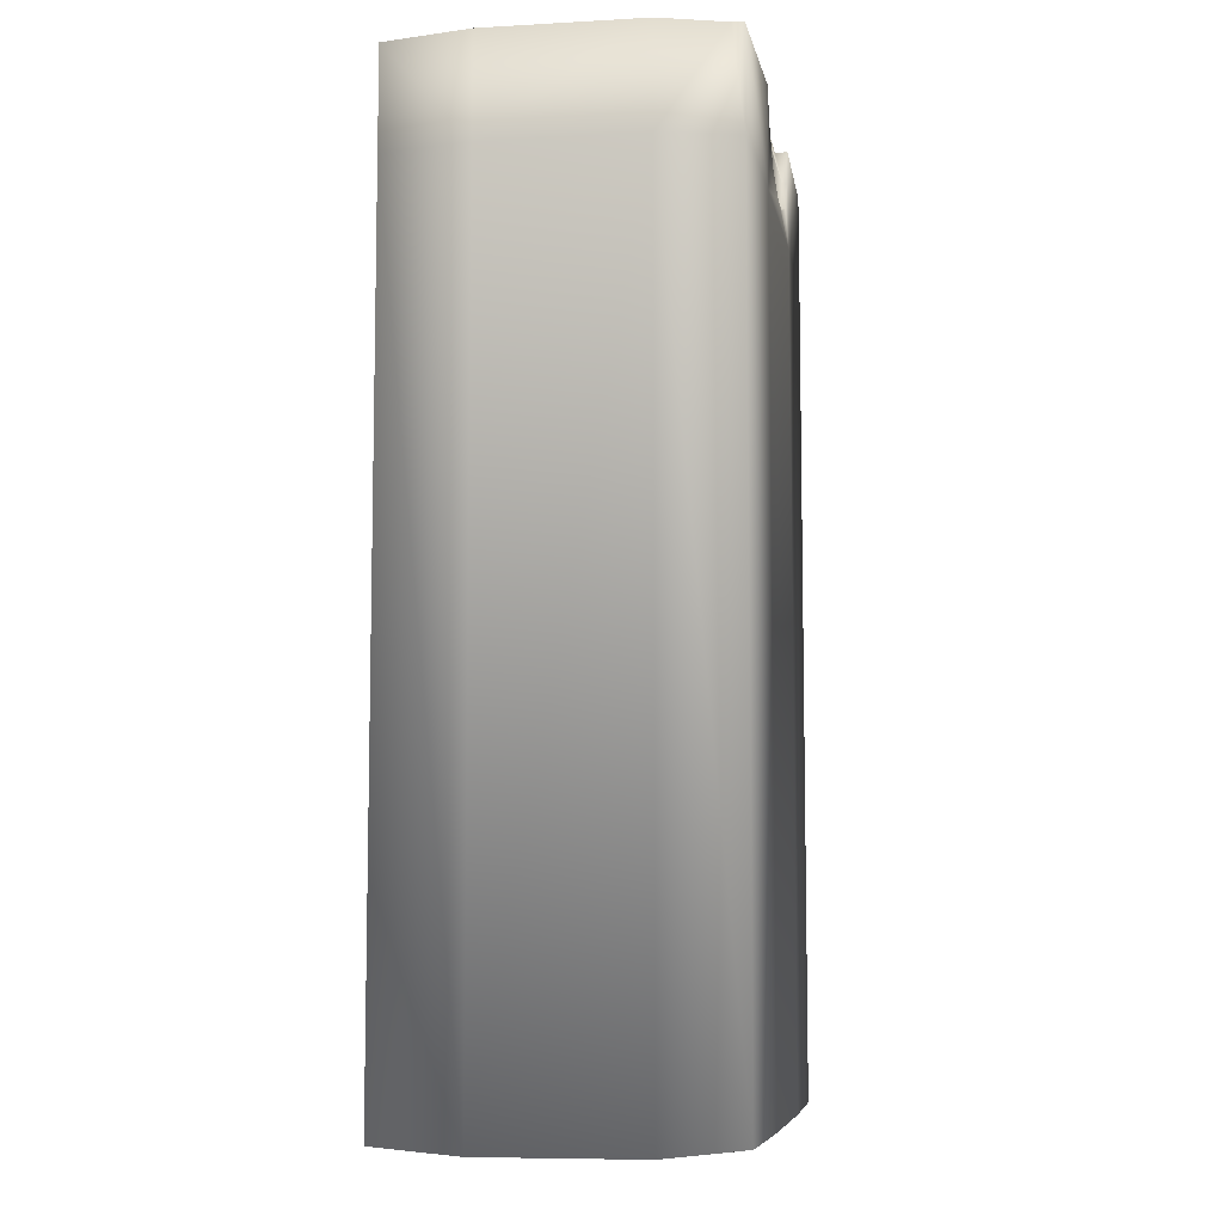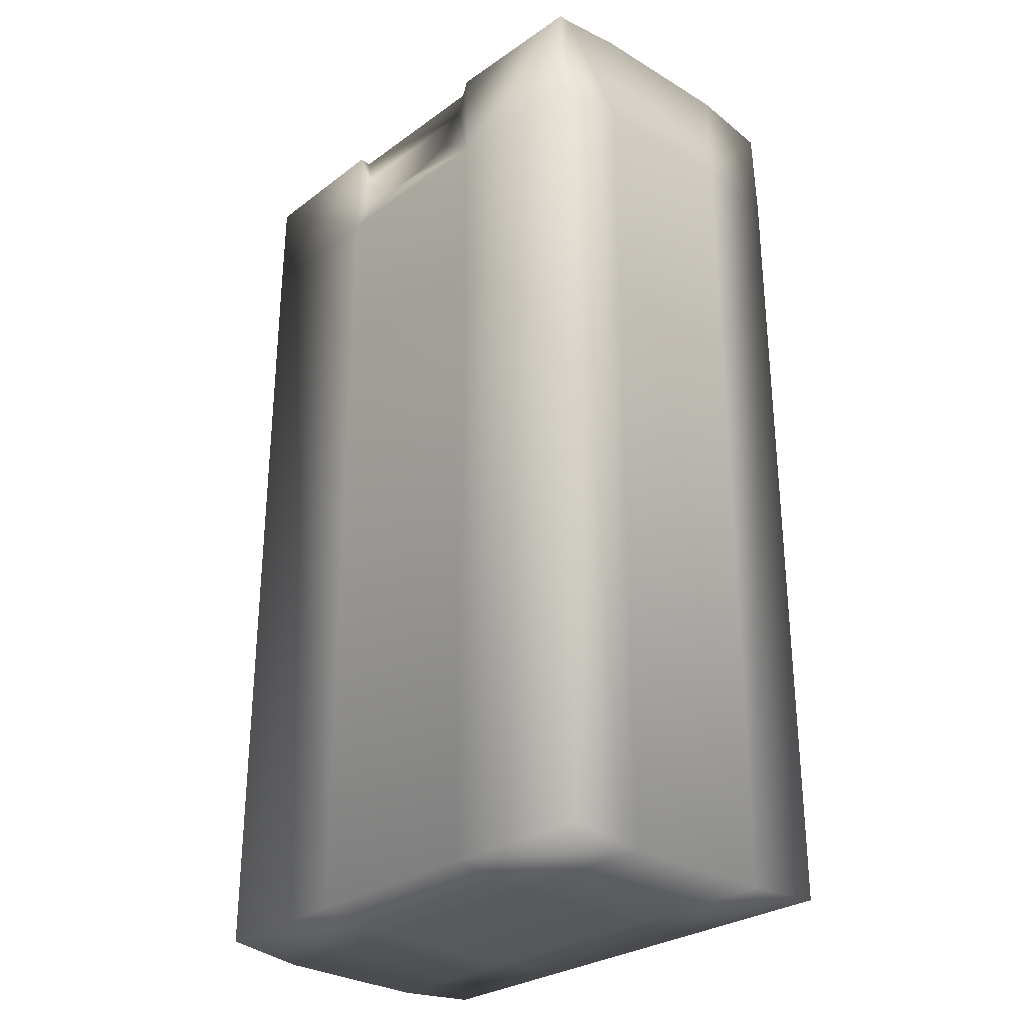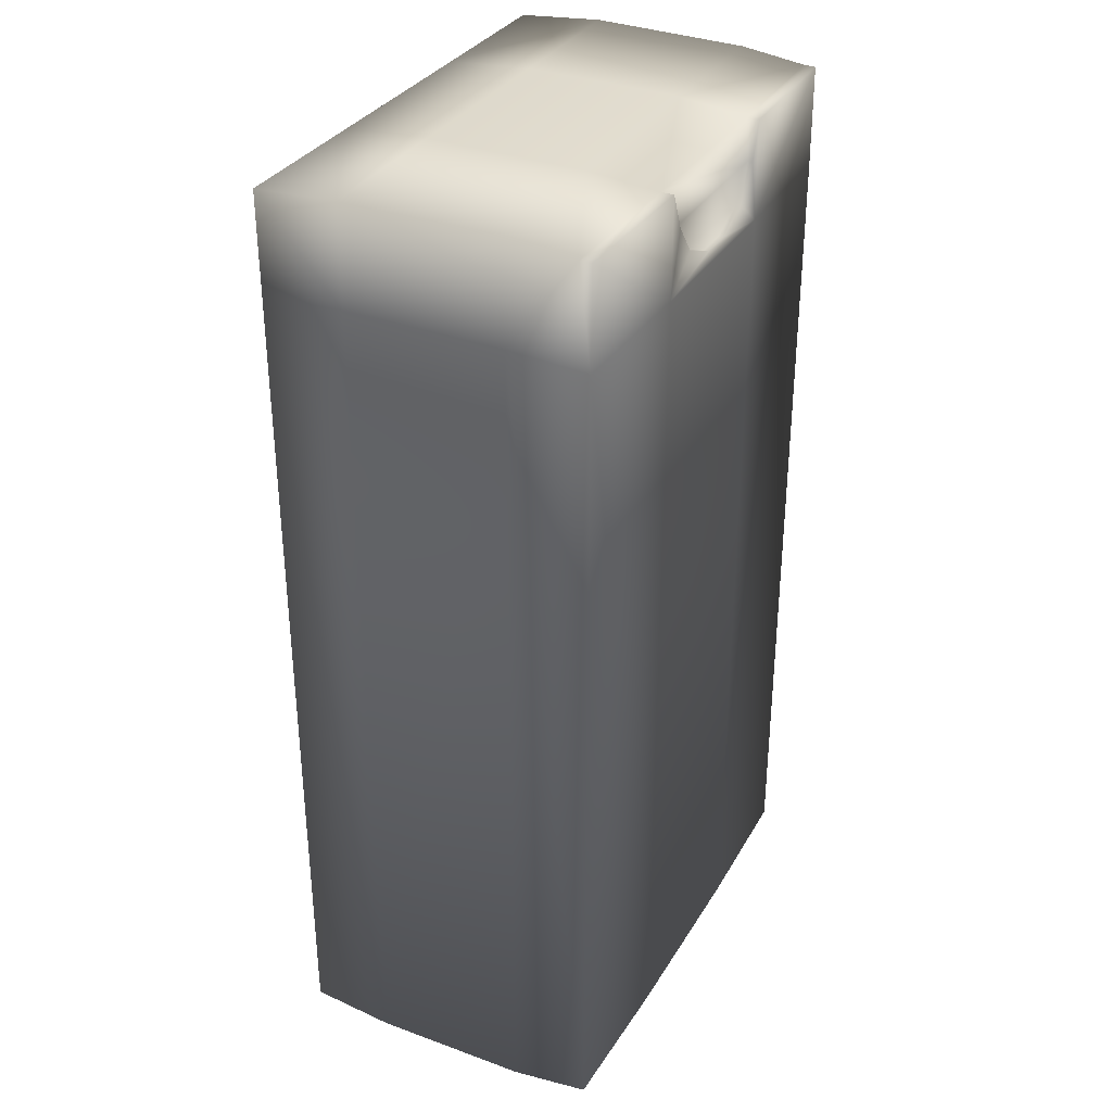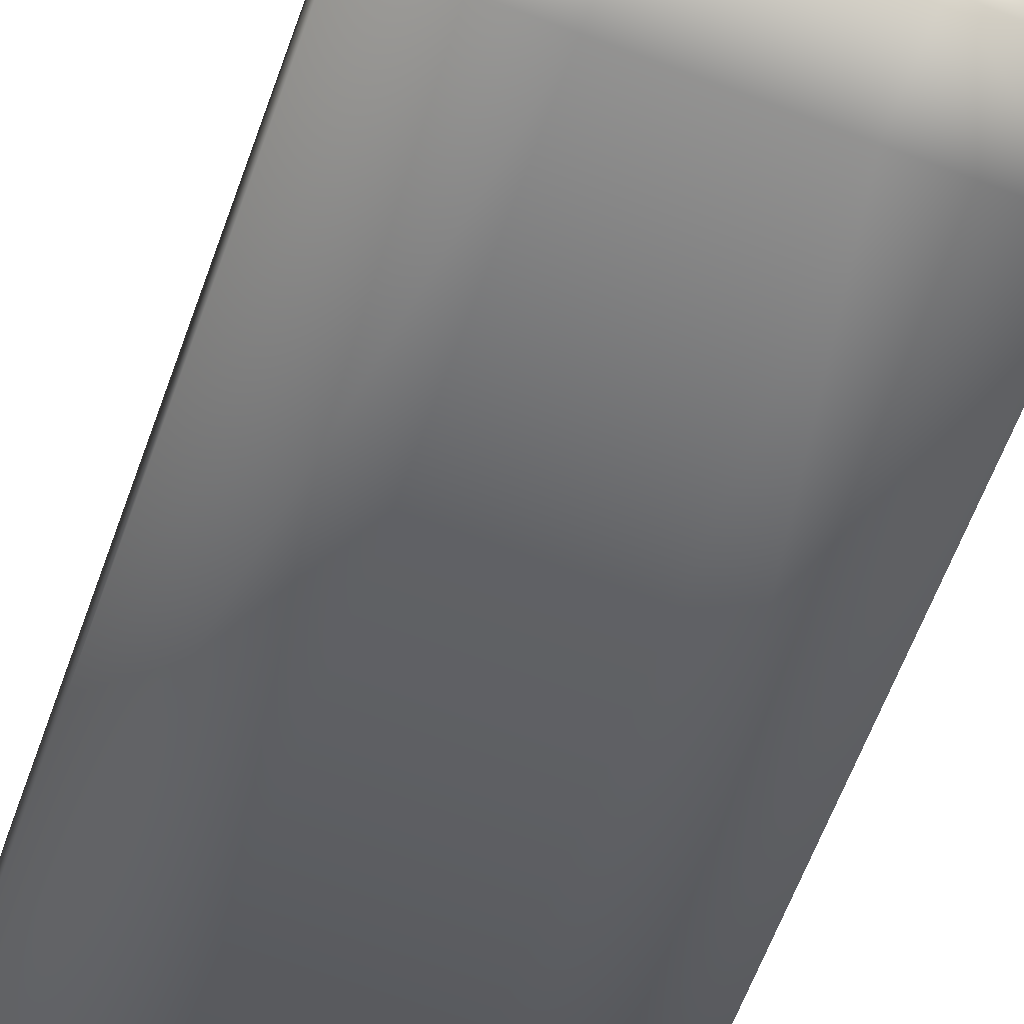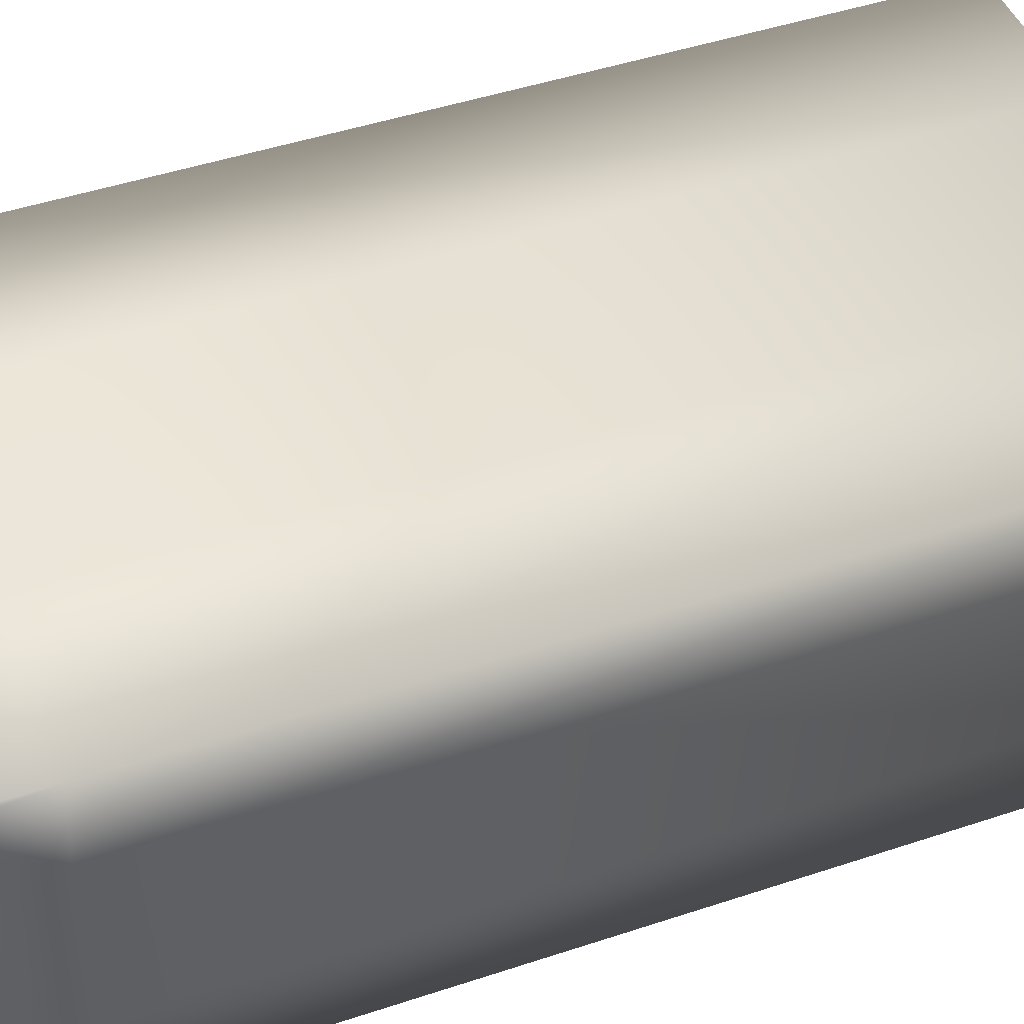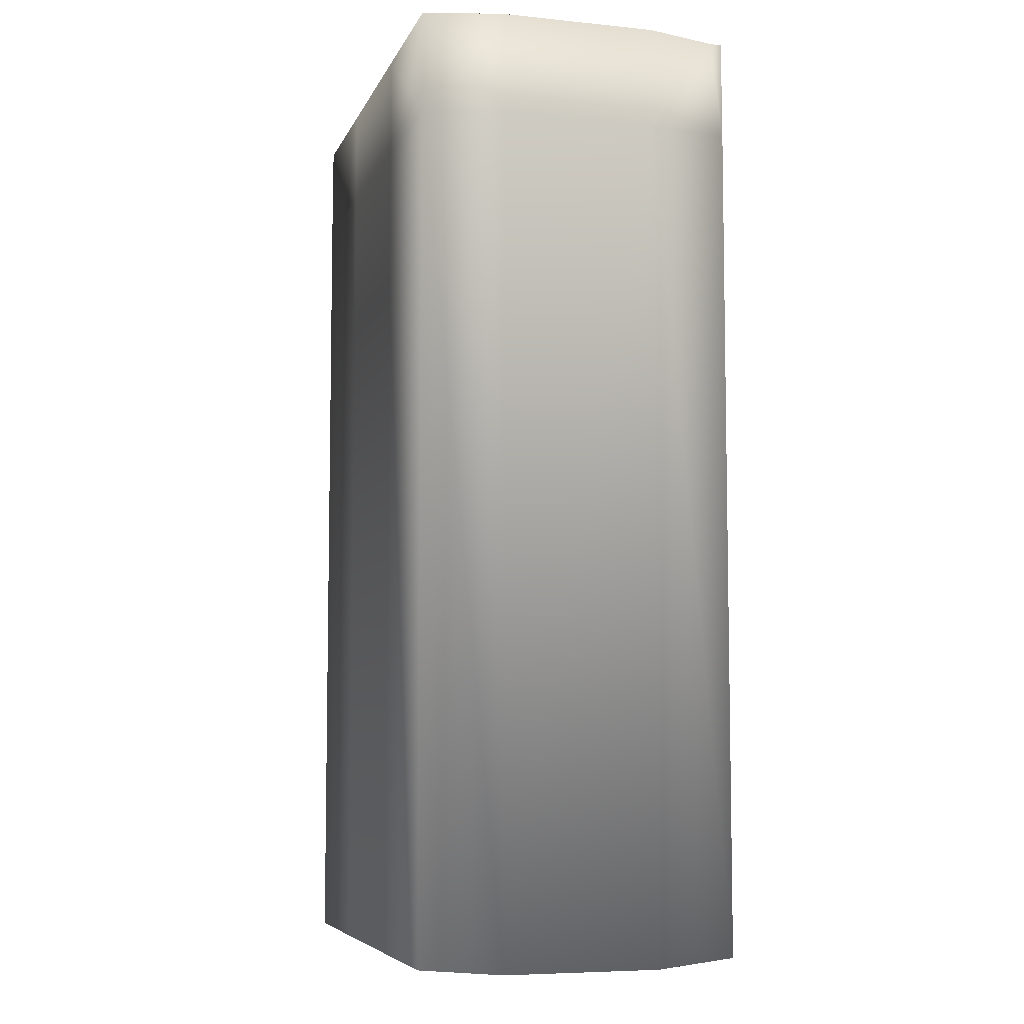
<metadata>
{"format":"obj","ext":"obj","renderer":"f3d","projection":"perspective","resolution":1024,"background":"white","views":[{"elev":-7.6,"azim":-80.2,"up":"+Y"},{"elev":-29.0,"azim":46.7,"up":"+Y"},{"elev":33.1,"azim":-63.3,"up":"+Y"},{"elev":-66.6,"azim":159.4,"up":"+Z"},{"elev":46.4,"azim":-110.8,"up":"+Z"},{"elev":-6.7,"azim":-105.5,"up":"+Y"}]}
</metadata>
<code>
g ammo_9mm_LOD0
v -0.00208 -0.01004 0.006947
v -0.005388 -0.01023 0.005196
v -0.005339 -0.01004 0.006875
v -0.002099 -0.01023 0.005196
v -0.002099 -0.01024 0.001819
v -0.005388 -0.01024 0.001819
v -0.005339 -0.01009 1.347e-05
v -0.00208 -0.01009 1.347e-05
v 0.00208 -0.01009 1.347e-05
v 0.002099 -0.01024 0.001819
v 0.005401 -0.01009 1.347e-05
v 0.005439 -0.01024 0.001819
v 0.005359 -0.01023 0.005196
v 0.002099 -0.01023 0.005196
v 0.00208 -0.01004 0.006947
v 0.005339 -0.01004 0.006875
v -0.001726 0.009255 0.006848
v -0.00205 0.01004 0.006944
v -0.002052 0.01004 0.006675
v -0.001726 0.009255 0.00695
v -0.001248 0.008606 0.006959
v -0.001248 0.008606 0.006857
v -0.0003698 0.008229 0.006971
v -0.0003698 0.008229 0.00687
v 0.0003698 0.008229 0.00687
v 0.0003698 0.008229 0.006971
v 0.001248 0.008551 0.006857
v 0.001248 0.008551 0.006959
v 0.001781 0.009255 0.006848
v 0.001781 0.009255 0.00695
v 0.00205 0.01004 0.006944
v 0.002052 0.01004 0.006675
v -0.00208 0.01009 1.347e-05
v -0.005388 0.01022 0.001819
v -0.005339 0.01009 1.347e-05
v -0.002099 0.01022 0.001819
v -0.002099 0.0102 0.005196
v -0.005388 0.0102 0.005196
v -0.005319 0.01004 0.006621
v 0.002099 0.01022 0.001819
v 0.00208 0.01009 1.347e-05
v -0.002052 0.01004 0.006675
v -0.005316 0.01004 0.006875
v -0.00205 0.01004 0.006944
v 0.002099 0.0102 0.005196
v 0.005439 0.01022 0.001819
v 0.005339 0.01009 1.347e-05
v 0.005359 0.0102 0.005196
v 0.005305 0.01004 0.006621
v 0.002052 0.01004 0.006675
v 0.005301 0.01004 0.006875
v 0.00205 0.01004 0.006944
v 0.001781 0.009255 0.006848
v -0.001726 0.009255 0.006848
v 0.001248 0.008551 0.006857
v -0.001248 0.008606 0.006857
v 0.0003698 0.008229 0.00687
v -0.0003698 0.008229 0.00687
v 0.005439 -0.01024 0.001819
v 0.005401 0.007939 1.347e-05
v 0.005401 -0.01009 1.347e-05
v 0.005439 0.008046 0.001819
v 0.005339 0.01009 1.347e-05
v 0.005439 0.01022 0.001819
v 0.005359 0.0102 0.005196
v 0.005359 0.008028 0.005196
v 0.005359 -0.01023 0.005196
v 0.005305 0.01004 0.006621
v 0.005339 -0.01004 0.006875
v 0.005339 0.007902 0.006875
v 0.005301 0.01004 0.006875
v 0.00208 0.007902 0.006947
v 0.00205 0.01004 0.006944
v 0.00208 -0.01004 0.006947
v 0.001781 0.009255 0.00695
v -0.00208 0.007902 0.006947
v -0.00208 -0.01004 0.006947
v 0.001248 0.008551 0.006959
v 0.0003698 0.008229 0.006971
v -0.0003698 0.008229 0.006971
v -0.001248 0.008606 0.006959
v -0.001726 0.009255 0.00695
v -0.00205 0.01004 0.006944
v -0.005316 0.01004 0.006875
v -0.005339 0.007902 0.006875
v -0.005339 -0.01004 0.006875
v -0.005319 0.01004 0.006621
v -0.005388 0.008028 0.005196
v -0.005388 -0.01023 0.005196
v -0.005388 0.0102 0.005196
v -0.005388 -0.01024 0.001819
v -0.005388 0.008046 0.001819
v -0.005388 0.01022 0.001819
v -0.005339 0.01009 1.347e-05
v -0.005339 0.007939 1.347e-05
v -0.005339 -0.01009 1.347e-05
v -0.00208 0.01009 1.347e-05
v -0.00208 0.007939 1.347e-05
v -0.00208 -0.01009 1.347e-05
v 0.00208 -0.01009 1.347e-05
v 0.00208 0.007939 1.347e-05
v 0.005401 -0.01009 1.347e-05
v 0.00208 0.01009 1.347e-05
v 0.005401 0.007939 1.347e-05
v 0.005339 0.01009 1.347e-05
g ammo_9mm_LOD0_0
f 3 2 1
f 4 1 2
f 4 2 5
f 6 5 2
f 6 7 5
f 8 5 7
f 8 9 5
f 10 5 9
f 5 10 4
f 9 11 10
f 12 10 11
f 12 13 10
f 4 14 1
f 14 4 10
f 14 10 13
f 15 1 14
f 14 13 15
f 16 15 13
f 19 18 17
f 20 17 18
f 20 21 17
f 22 17 21
f 21 23 22
f 24 22 23
f 24 23 25
f 26 25 23
f 25 26 27
f 28 27 26
f 27 28 29
f 30 29 28
f 30 31 29
f 32 29 31
f 35 34 33
f 36 33 34
f 36 34 37
f 38 37 34
f 38 39 37
f 36 40 33
f 36 37 40
f 41 33 40
f 42 37 39
f 39 43 42
f 44 42 43
f 45 40 37
f 37 42 45
f 40 46 41
f 40 45 46
f 47 41 46
f 48 46 45
f 48 45 49
f 50 49 45
f 50 45 42
f 49 50 51
f 52 51 50
f 50 42 53
f 54 53 42
f 53 54 55
f 56 55 54
f 55 56 57
f 58 57 56
f 61 60 59
f 62 59 60
f 60 63 62
f 64 62 63
f 64 65 62
f 62 66 59
f 66 62 65
f 67 59 66
f 65 68 66
f 67 66 69
f 66 68 70
f 70 69 66
f 71 70 68
f 70 71 72
f 73 72 71
f 69 70 74
f 72 74 70
f 72 73 75
f 72 76 74
f 77 74 76
f 75 78 72
f 79 72 78
f 79 80 72
f 76 72 80
f 80 81 76
f 82 76 81
f 82 83 76
f 83 84 76
f 76 85 77
f 85 76 84
f 86 77 85
f 84 87 85
f 85 88 86
f 88 85 87
f 89 86 88
f 87 90 88
f 89 88 91
f 88 90 92
f 92 91 88
f 93 92 90
f 93 94 92
f 92 95 91
f 95 92 94
f 96 91 95
f 94 97 95
f 95 98 96
f 98 95 97
f 99 96 98
f 99 98 100
f 98 97 101
f 101 100 98
f 100 101 102
f 103 101 97
f 104 102 101
f 101 103 104
f 105 104 103

</code>
